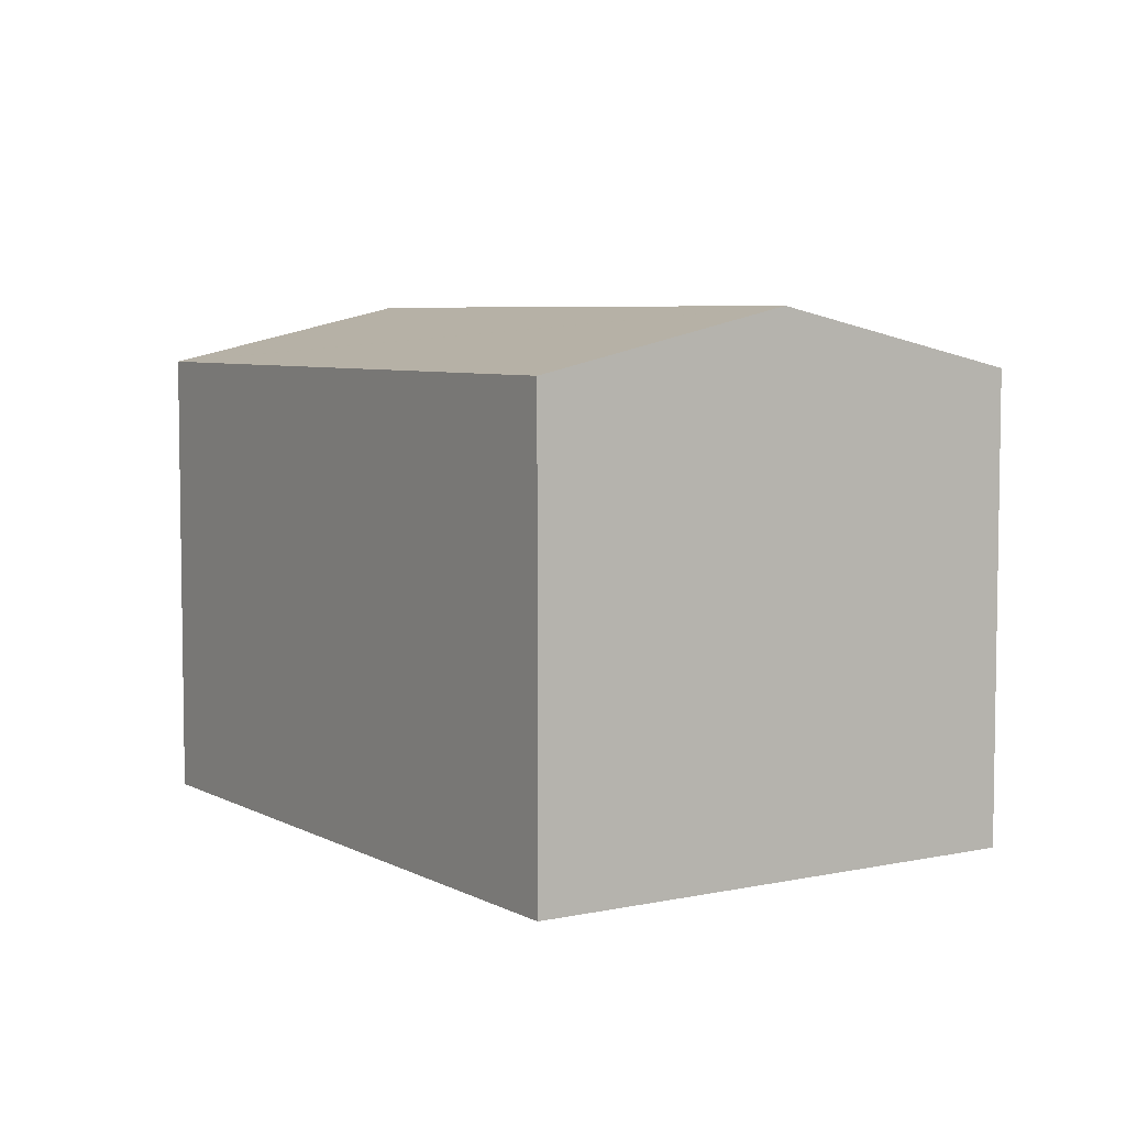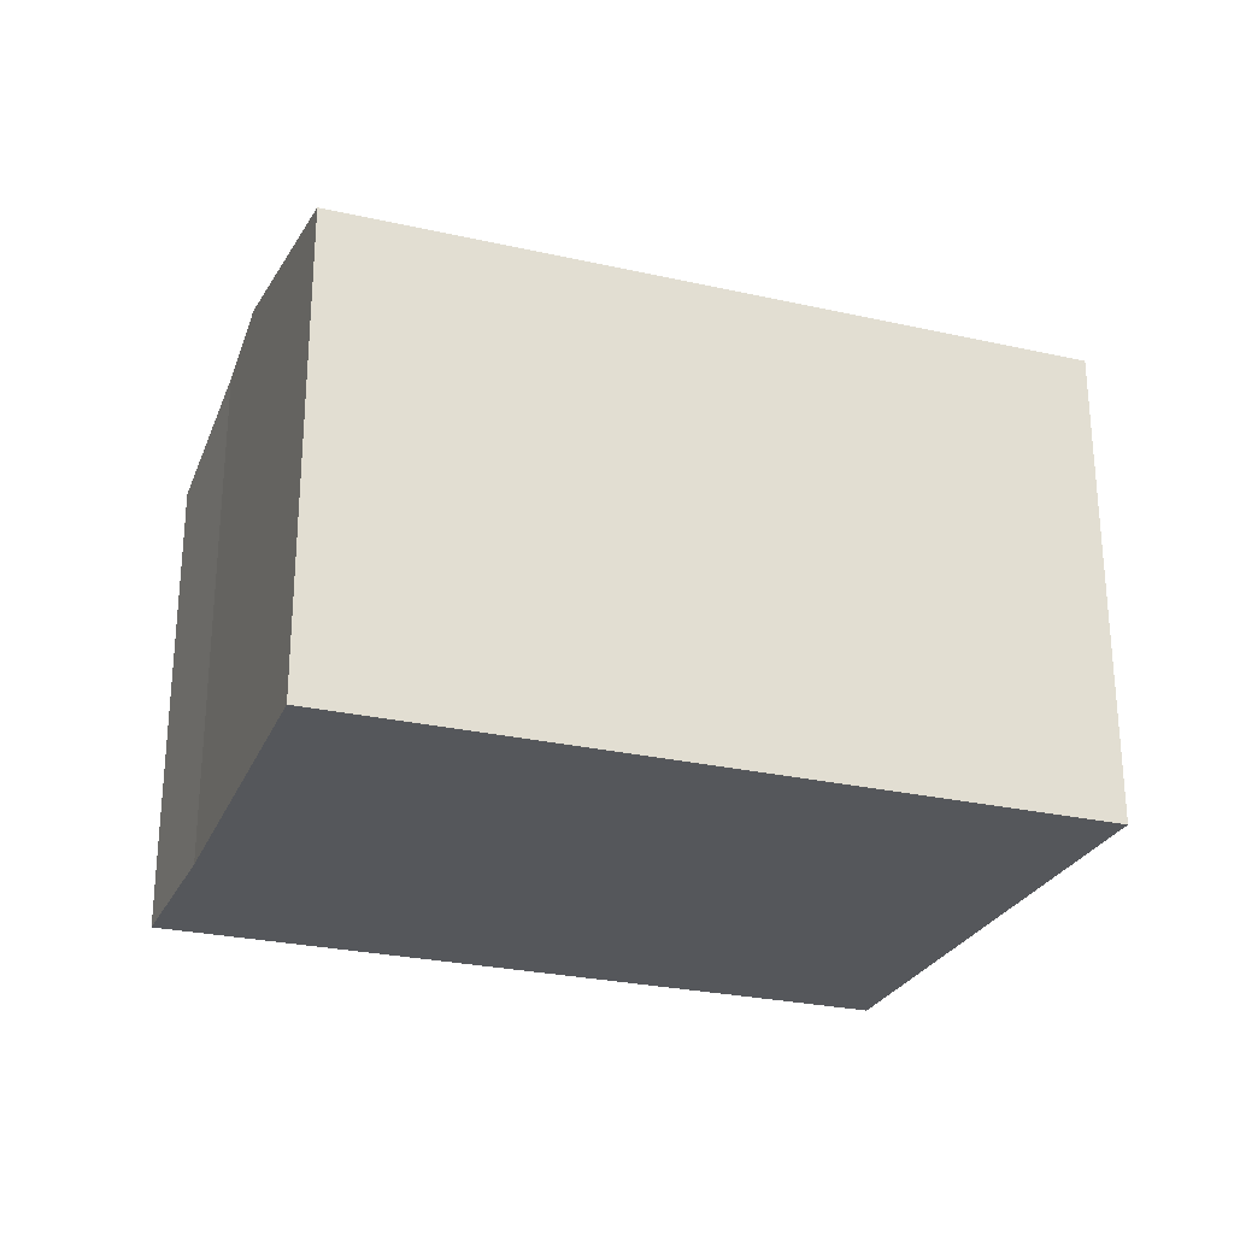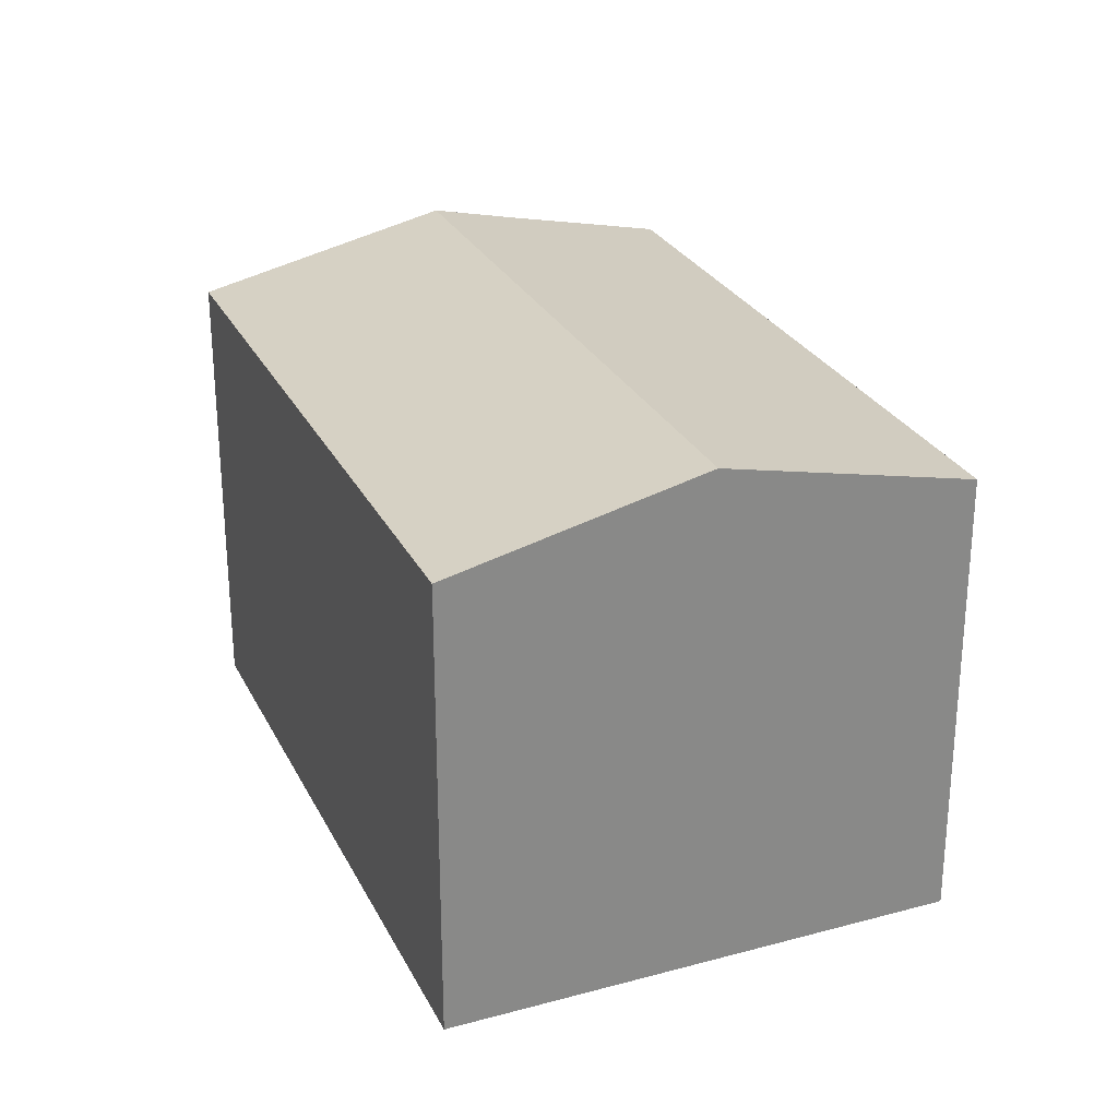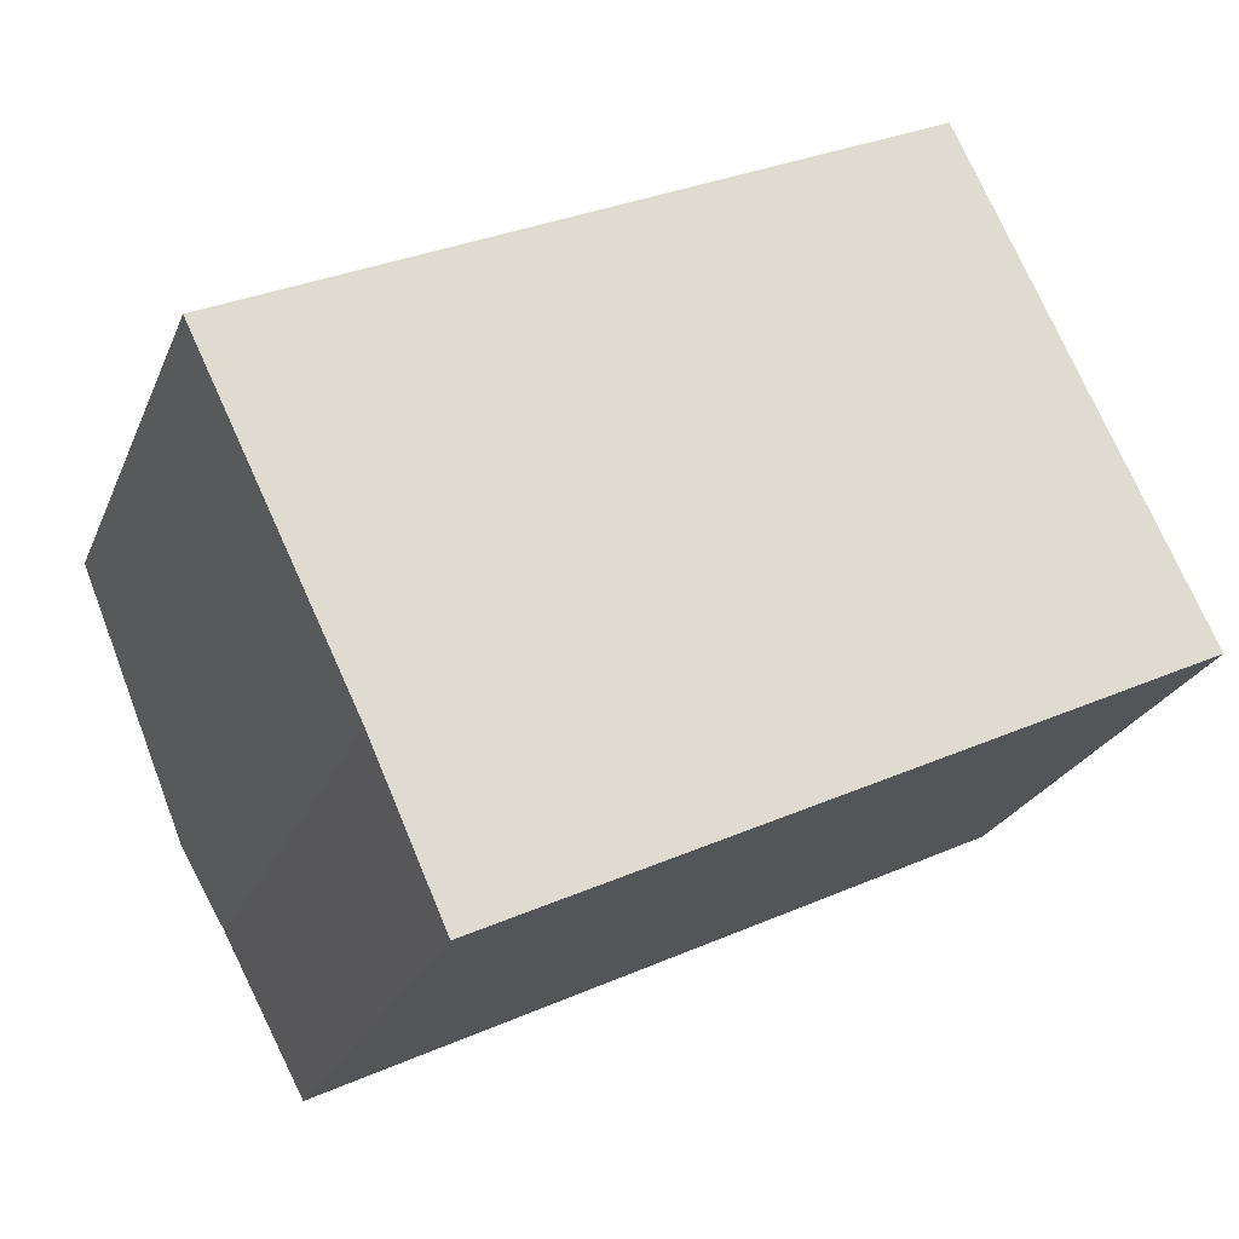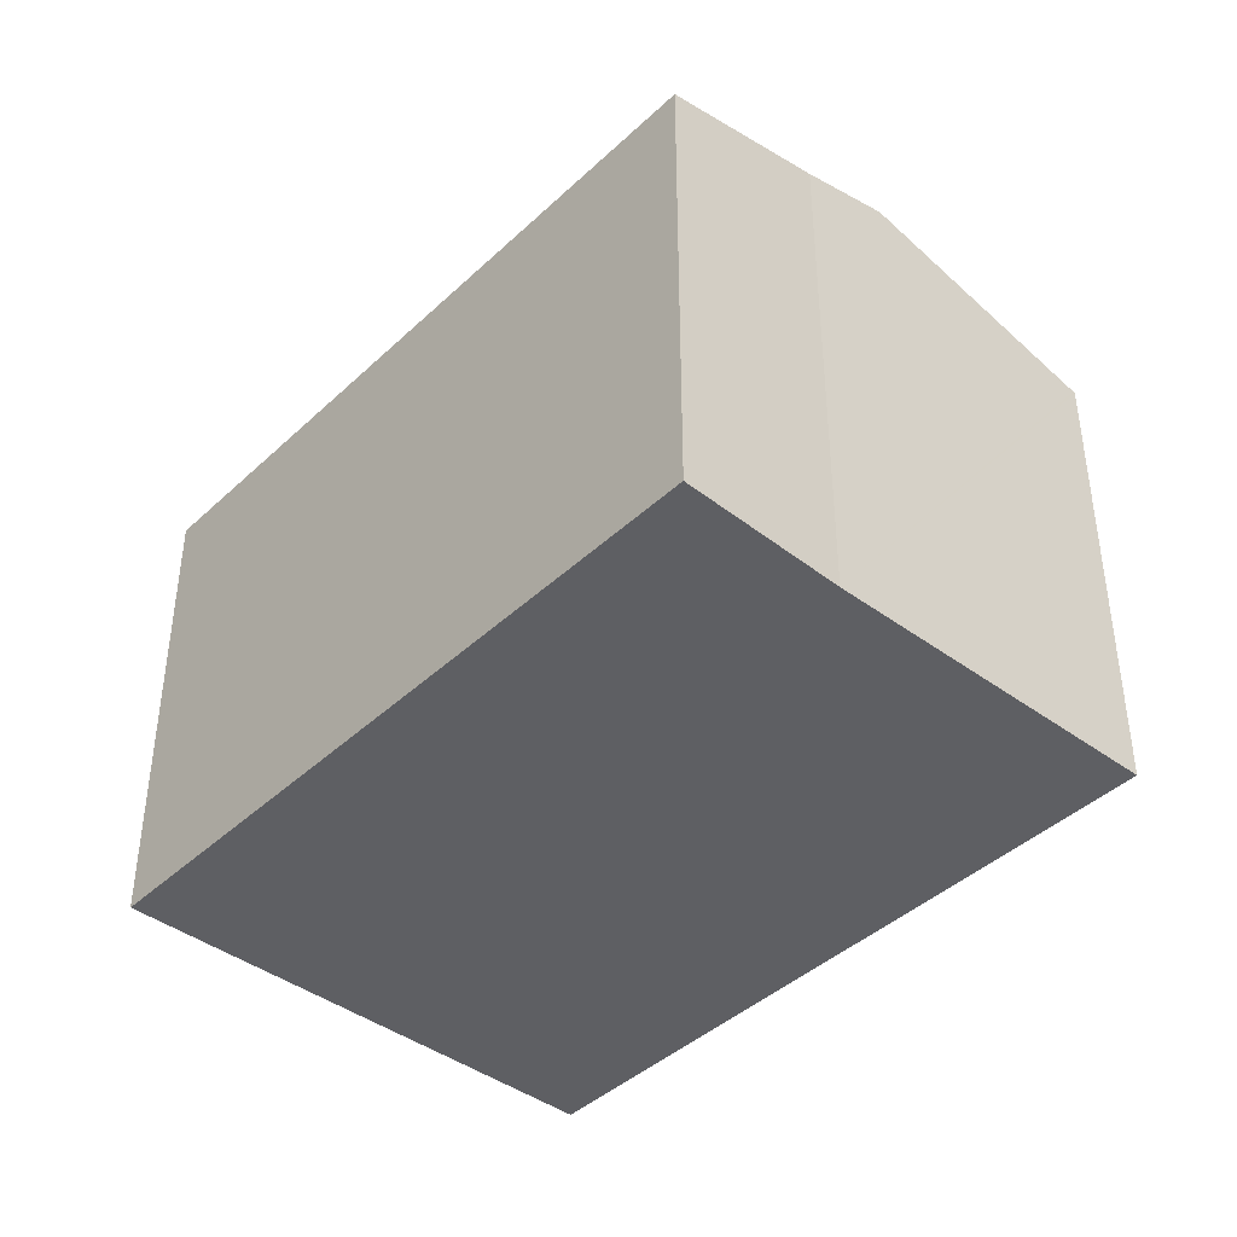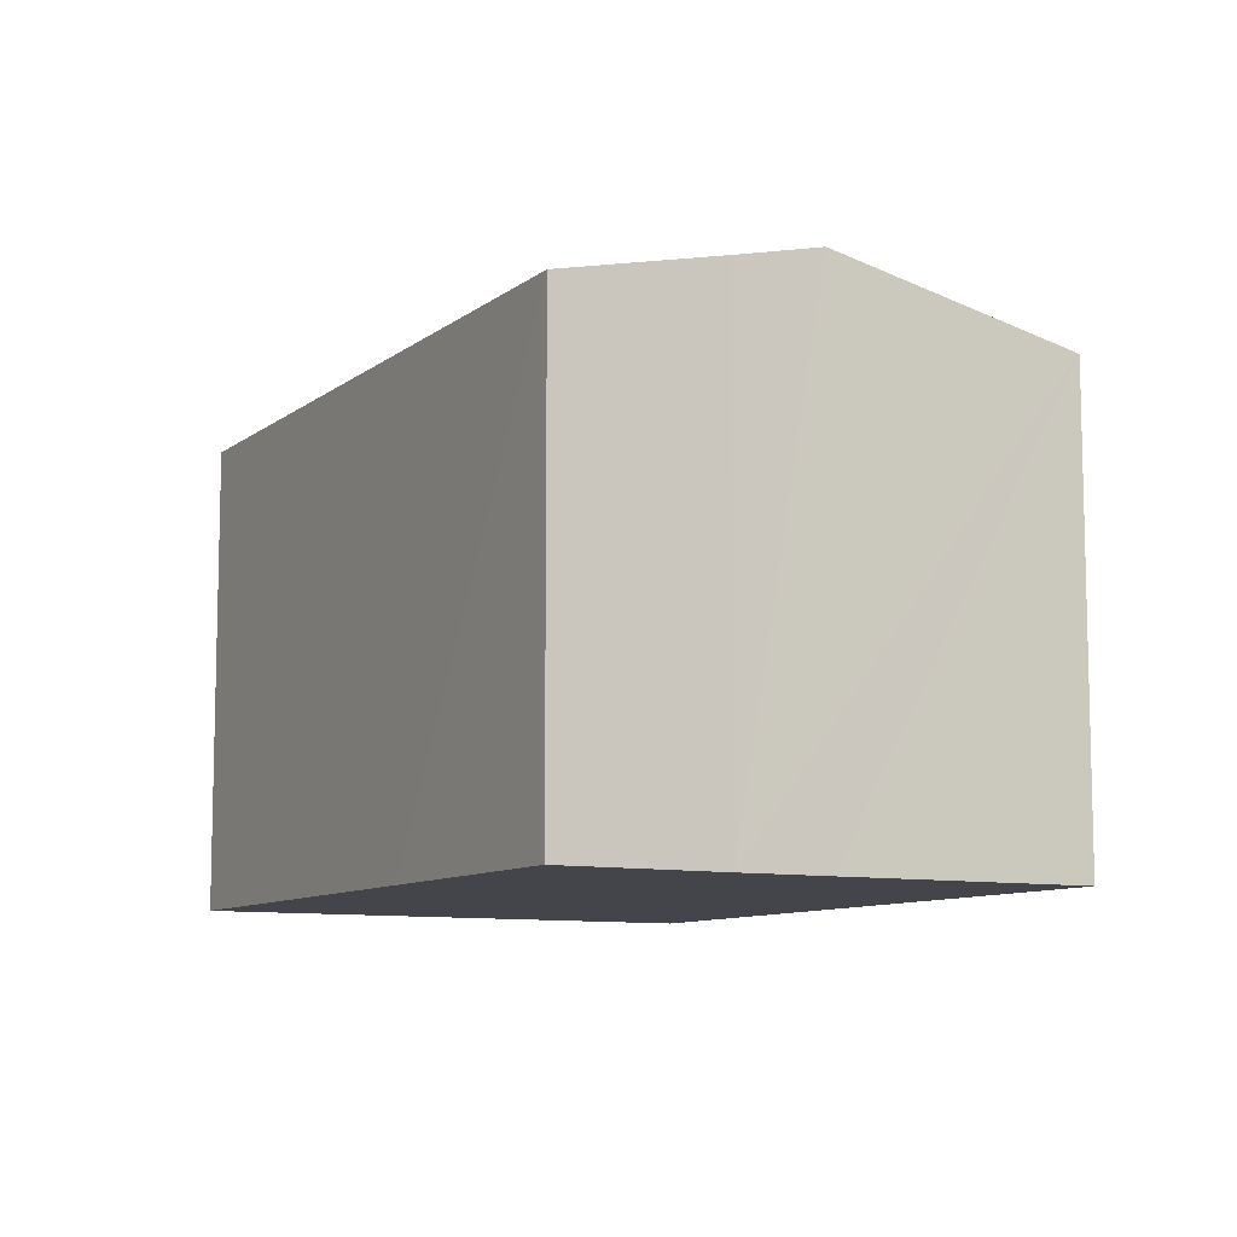
<metadata>
{"format":"obj","ext":"obj","renderer":"f3d","projection":"perspective","resolution":1024,"background":"white","views":[{"elev":5.8,"azim":31.3,"up":"+Y"},{"elev":-26.8,"azim":-45.3,"up":"+Y"},{"elev":27.2,"azim":42.1,"up":"+Y"},{"elev":-24.5,"azim":-18.8,"up":"+Z"},{"elev":-41.5,"azim":-157.5,"up":"+Y"},{"elev":-9.3,"azim":-144.3,"up":"+Y"}]}
</metadata>
<code>
v  3.737 12.16 -7.735
v  11.48 11.24 -8.585
v  5.415 11.24 -11.52
v  21.33 11.24 -3.818
v  19.73 12.08 -0.408
v  18.62 12.66 1.948
v  2.766 12.66 -5.724
v  0.024 11.26 -0.05
v  0 11.24 6.885e-16
v  1.706 11.24 0.828
v  15.9 11.24 7.721
v  0 0 0
v  15.9 -4.728e-16 7.721
v  1.706 -5.07e-17 0.828
v  21.33 2.338e-16 -3.818
v  18.62 -1.193e-16 1.948
v  19.73 2.498e-17 -0.408
v  11.48 5.257e-16 -8.585
v  5.415 7.055e-16 -11.52
v  3.737 4.736e-16 -7.735
v  2.766 3.505e-16 -5.724
v  0.024 3.062e-18 -0.05
g defaultobject
f 1 2 3
f 2 1 4
f 4 1 5
f 5 1 6
f 6 1 7
f 8 6 7
f 6 8 9
f 6 9 10
f 6 10 11
f 12 10 9
f 10 12 11
f 11 12 13
f 13 12 14
f 13 6 11
f 6 13 5
f 5 13 4
f 4 13 15
f 15 13 16
f 15 16 17
f 15 2 4
f 2 15 3
f 3 15 18
f 3 18 19
f 3 20 1
f 20 3 19
f 20 7 1
f 7 20 8
f 8 20 9
f 9 20 21
f 9 21 12
f 12 21 22
f 14 16 13
f 16 14 12
f 16 12 22
f 16 22 21
f 16 21 17
f 17 21 15
f 15 21 20
f 15 20 19
f 15 19 18

</code>
